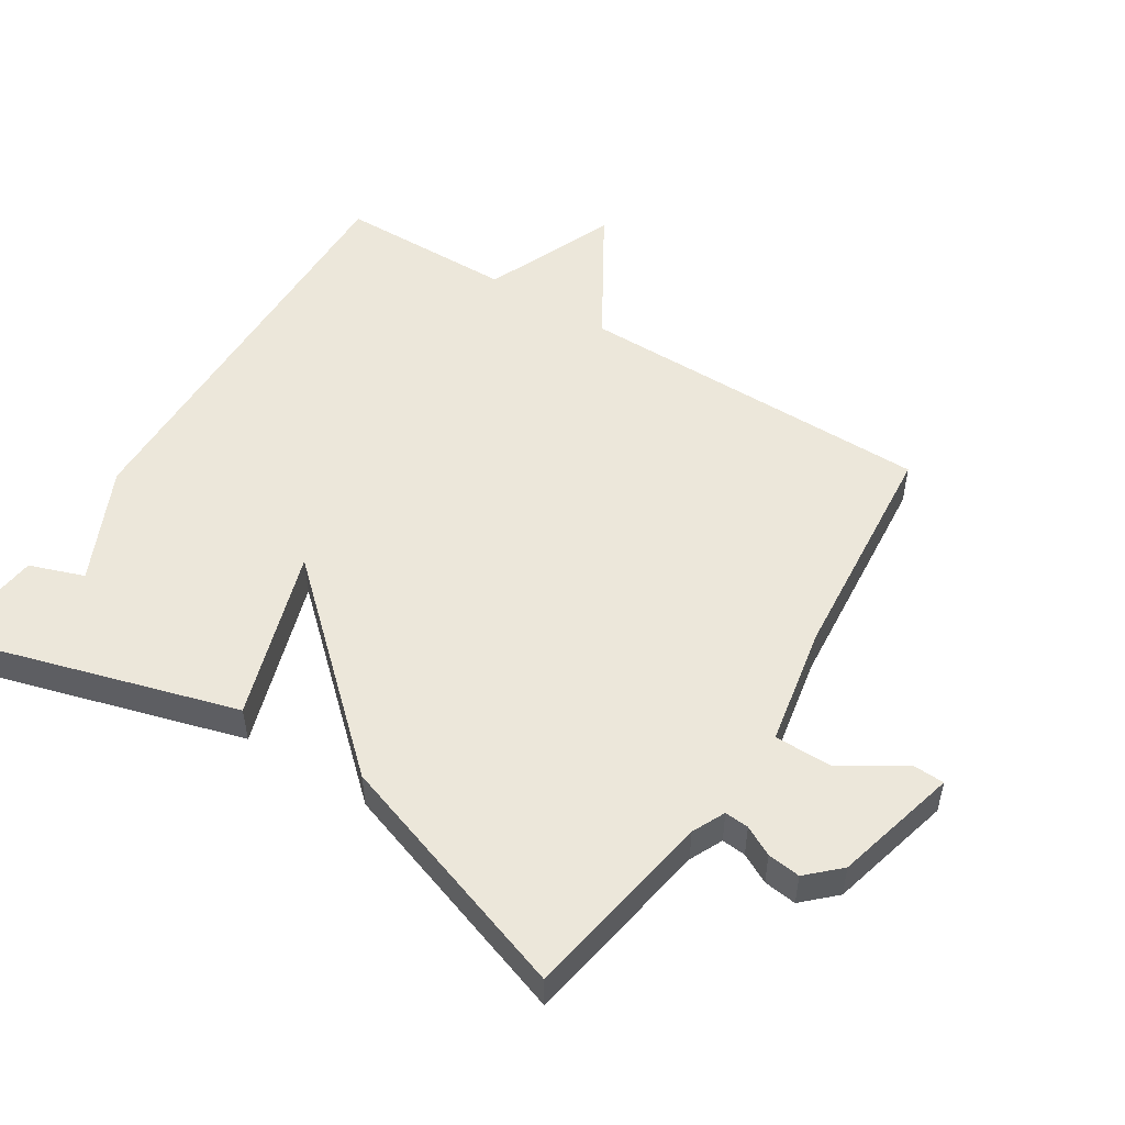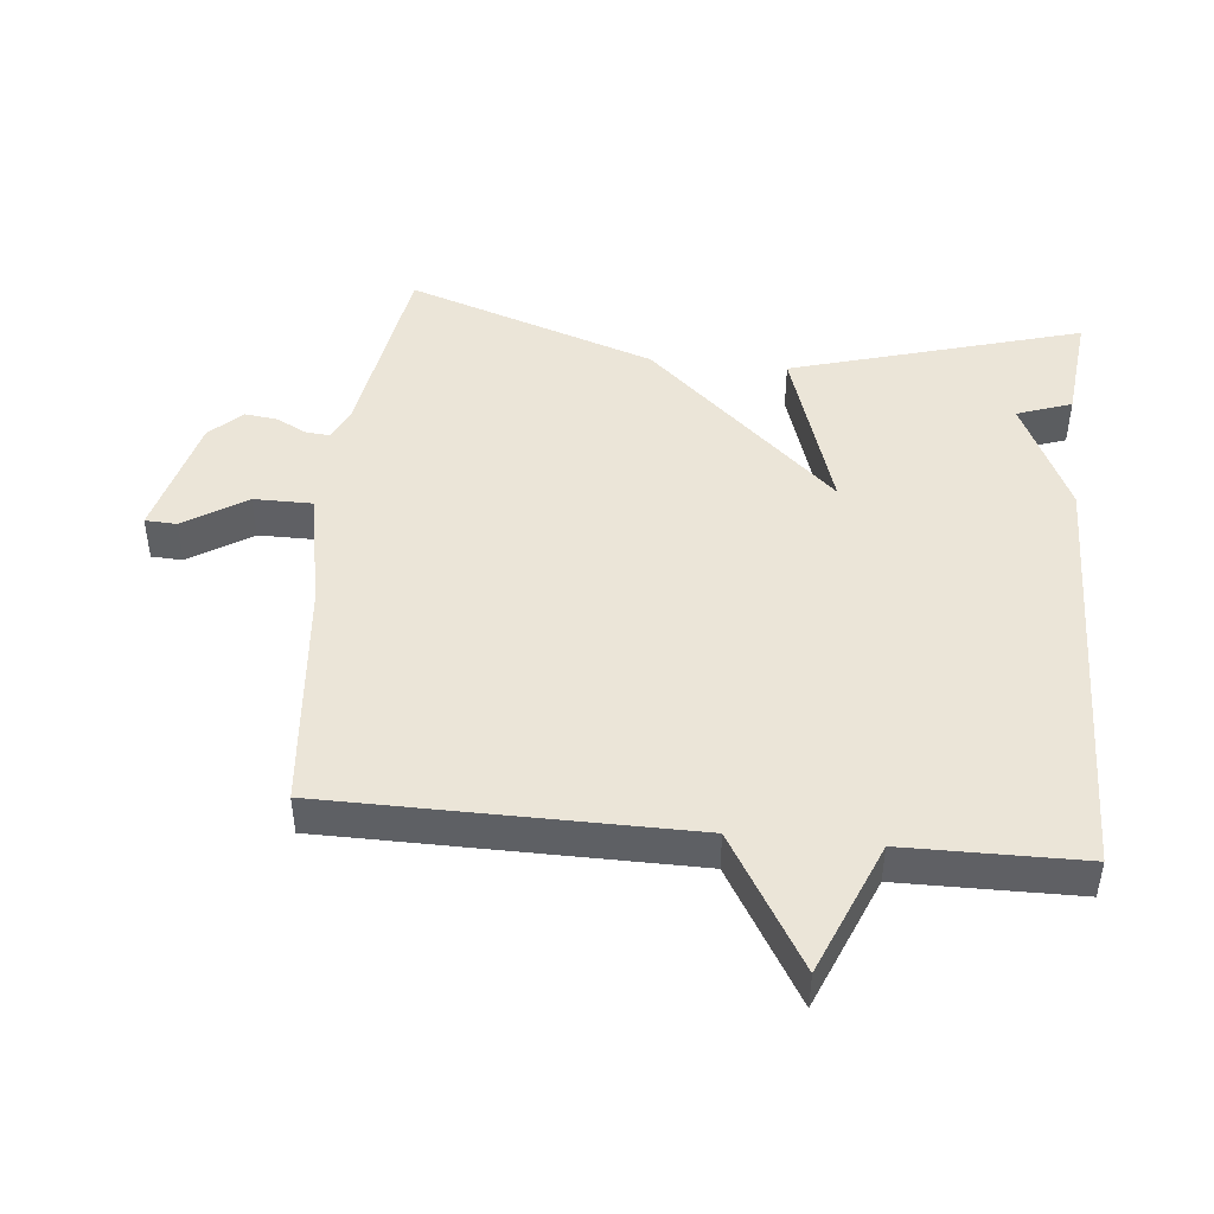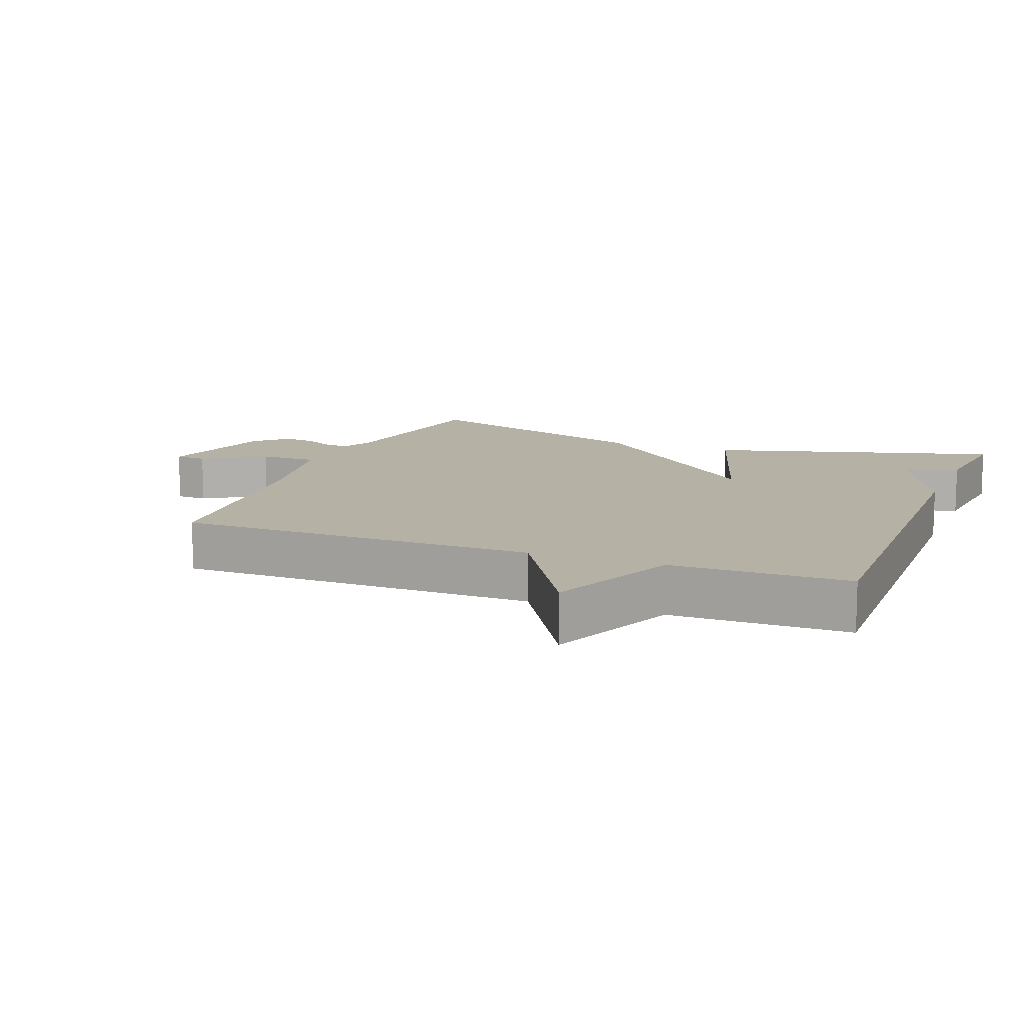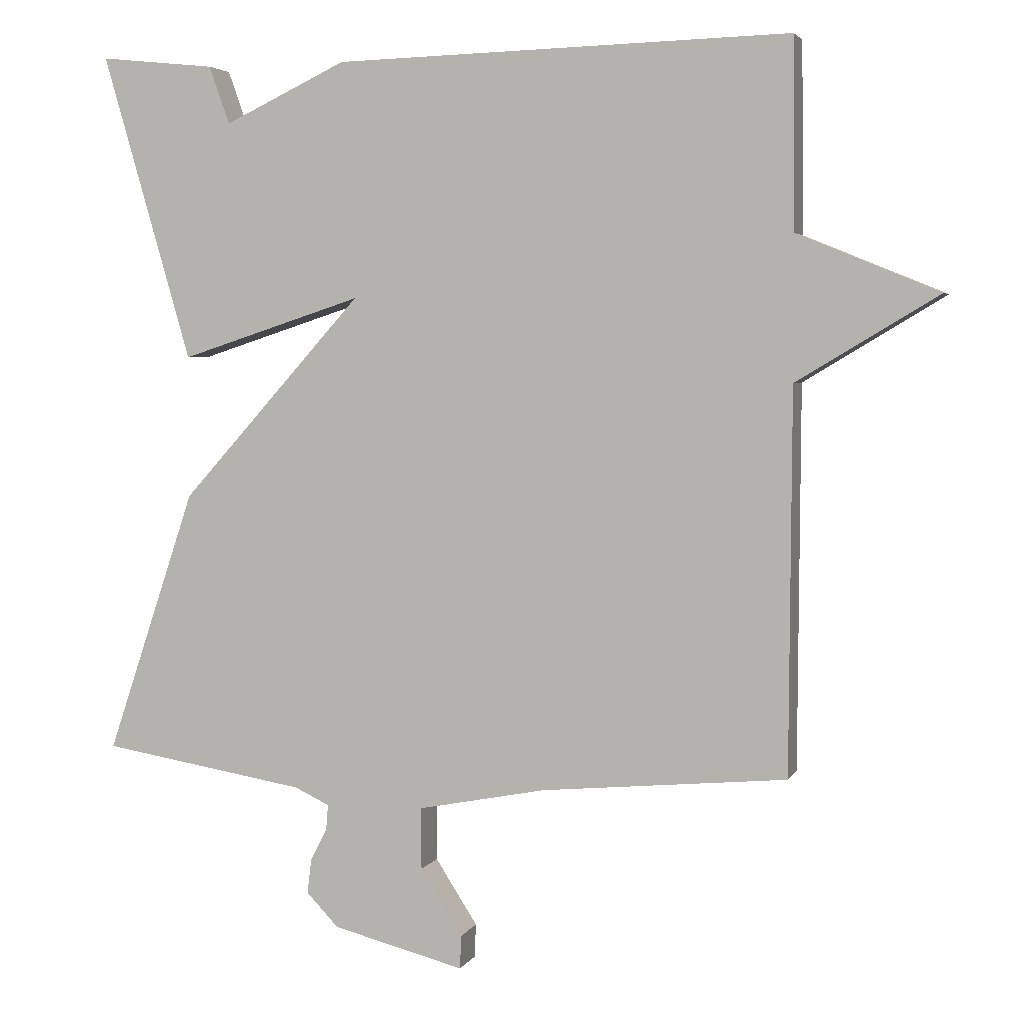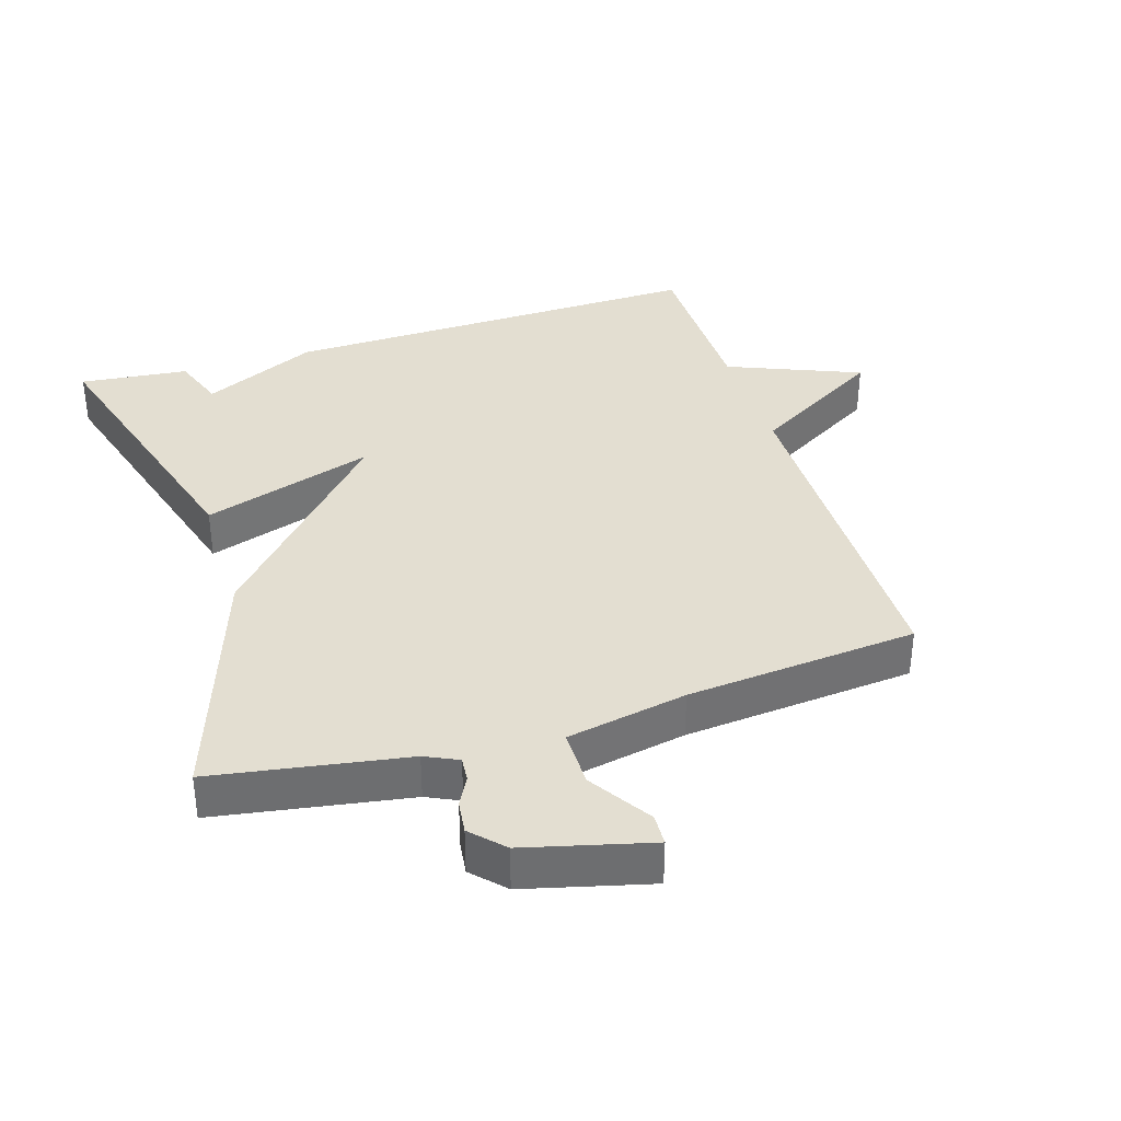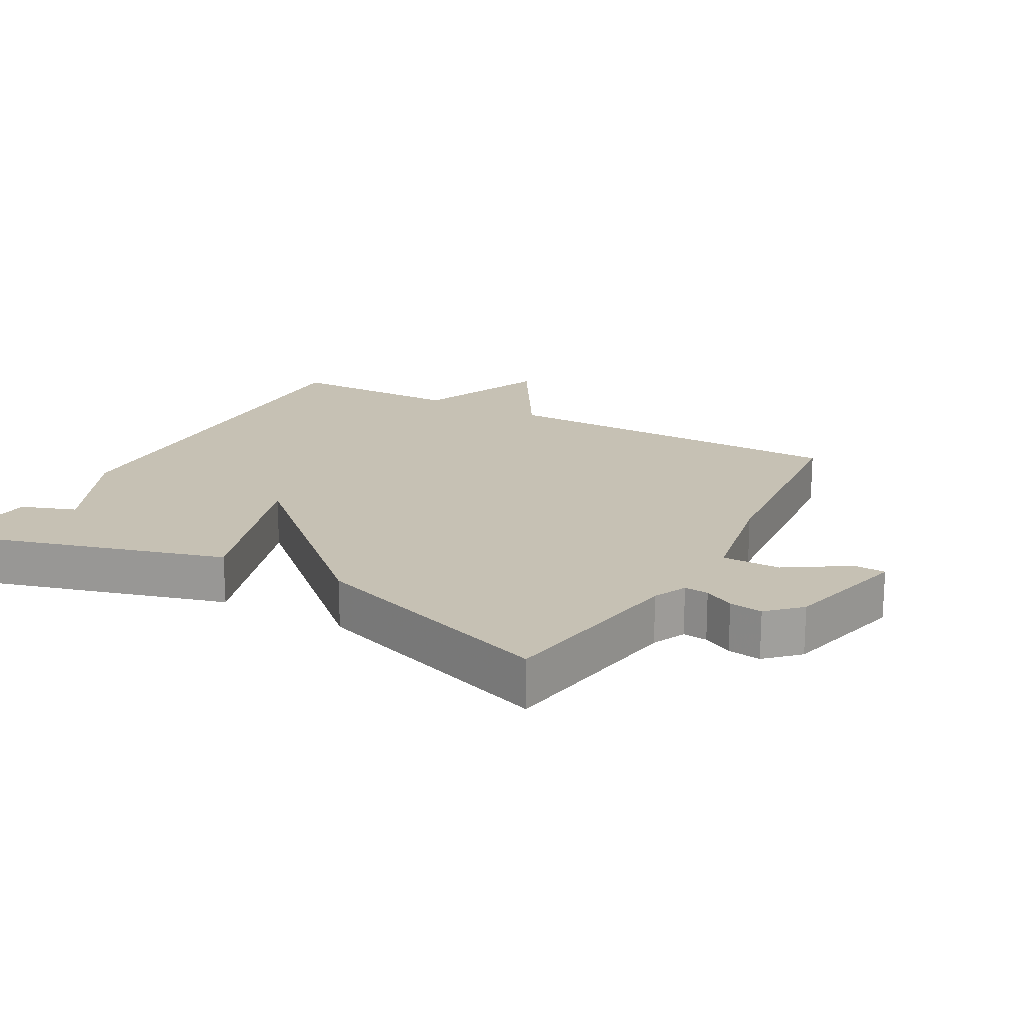
<metadata>
{"format":"obj","ext":"obj","renderer":"f3d","projection":"perspective","resolution":1024,"background":"white","views":[{"elev":51.7,"azim":122.4,"up":"+Y"},{"elev":46.0,"azim":-84.2,"up":"+Y"},{"elev":11.9,"azim":-68.5,"up":"+Y"},{"elev":3.8,"azim":-163.6,"up":"+Z"},{"elev":36.1,"azim":162.7,"up":"+Y"},{"elev":18.6,"azim":119.0,"up":"+Y"}]}
</metadata>
<code>
v 0.5 0.07 0.5
v 0.375 0.07 0.07
v 0.12 0.07 0.153
v 0.375 0.07 -0.13
v 0.5 0.07 -0.5
v 0.213 0.07 -0.547
v 0.164 0.07 -0.57
v 0.167 0.07 -0.606
v 0.19 0.07 -0.65
v 0.196 0.07 -0.699
v 0.151 0.07 -0.746
v -0.034 0.07 -0.793
v -0.036 0.07 -0.746
v 0.023 0.07 -0.654
v 0.023 0.07 -0.567
v -0.156 0.07 -0.532
v -0.5 0.07 -0.5
v -0.503 0.07 0.036
v -0.701 0.07 0.155
v -0.503 0.07 0.236
v -0.5 0.07 0.5
v 0.138 0.07 0.483
v 0.309 0.07 0.402
v 0.338 0.07 0.483
v 0.5 0 0.5
v 0.375 0 0.07
v 0.12 0 0.153
v 0.375 0 -0.13
v 0.5 0 -0.5
v 0.213 0 -0.547
v 0.164 0 -0.57
v 0.167 0 -0.606
v 0.19 0 -0.65
v 0.196 0 -0.699
v 0.151 0 -0.746
v -0.034 0 -0.793
v -0.036 0 -0.746
v 0.023 0 -0.654
v 0.023 0 -0.567
v -0.156 0 -0.532
v -0.5 0 -0.5
v -0.503 0 0.036
v -0.701 0 0.155
v -0.503 0 0.236
v -0.5 0 0.5
v 0.138 0 0.483
v 0.309 0 0.402
v 0.338 0 0.483
f 23 24 1 2
f 20 21 22 23
f 18 19 20 23
f 16 17 18
f 15 16 18
f 12 13 14
f 11 12 14
f 10 11 14
f 9 10 14
f 8 9 14
f 7 8 14 15
f 6 7 15 18
f 5 6 18
f 4 5 18
f 3 4 18
f 23 2 3
f 3 18 23
f 26 25 48 47
f 47 46 45 44
f 47 44 43 42
f 42 41 40
f 42 40 39
f 38 37 36
f 38 36 35
f 38 35 34
f 38 34 33
f 38 33 32
f 39 38 32 31
f 42 39 31 30
f 42 30 29
f 42 29 28
f 42 28 27
f 27 26 47
f 47 42 27
f 1 25 26 2
f 2 26 27 3
f 3 27 28 4
f 4 28 29 5
f 5 29 30 6
f 6 30 31 7
f 7 31 32 8
f 8 32 33 9
f 9 33 34 10
f 10 34 35 11
f 11 35 36 12
f 12 36 37 13
f 13 37 38 14
f 14 38 39 15
f 15 39 40 16
f 16 40 41 17
f 17 41 42 18
f 18 42 43 19
f 19 43 44 20
f 20 44 45 21
f 21 45 46 22
f 22 46 47 23
f 23 47 48 24
f 24 48 25 1

</code>
